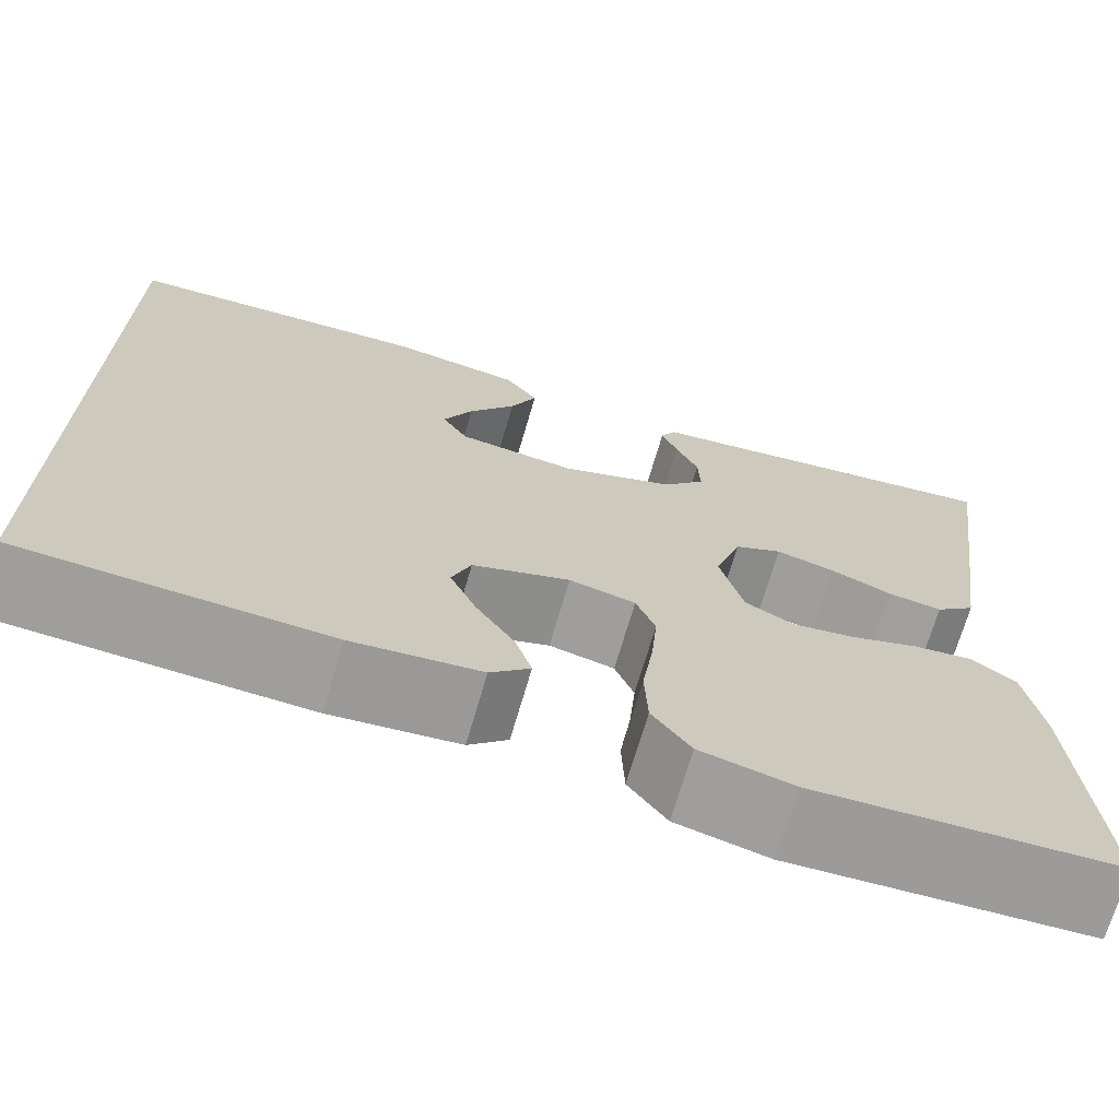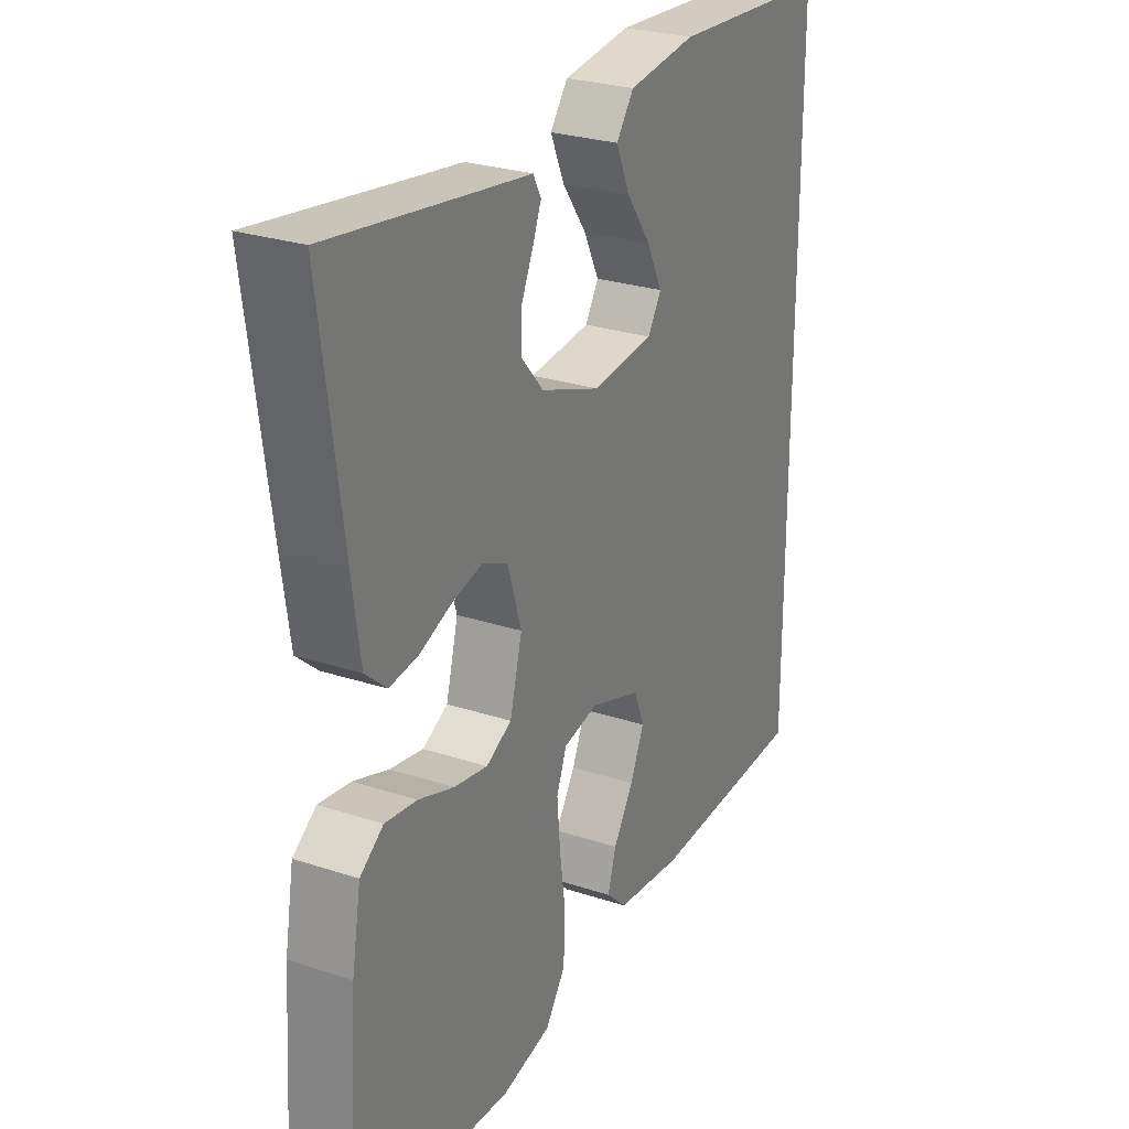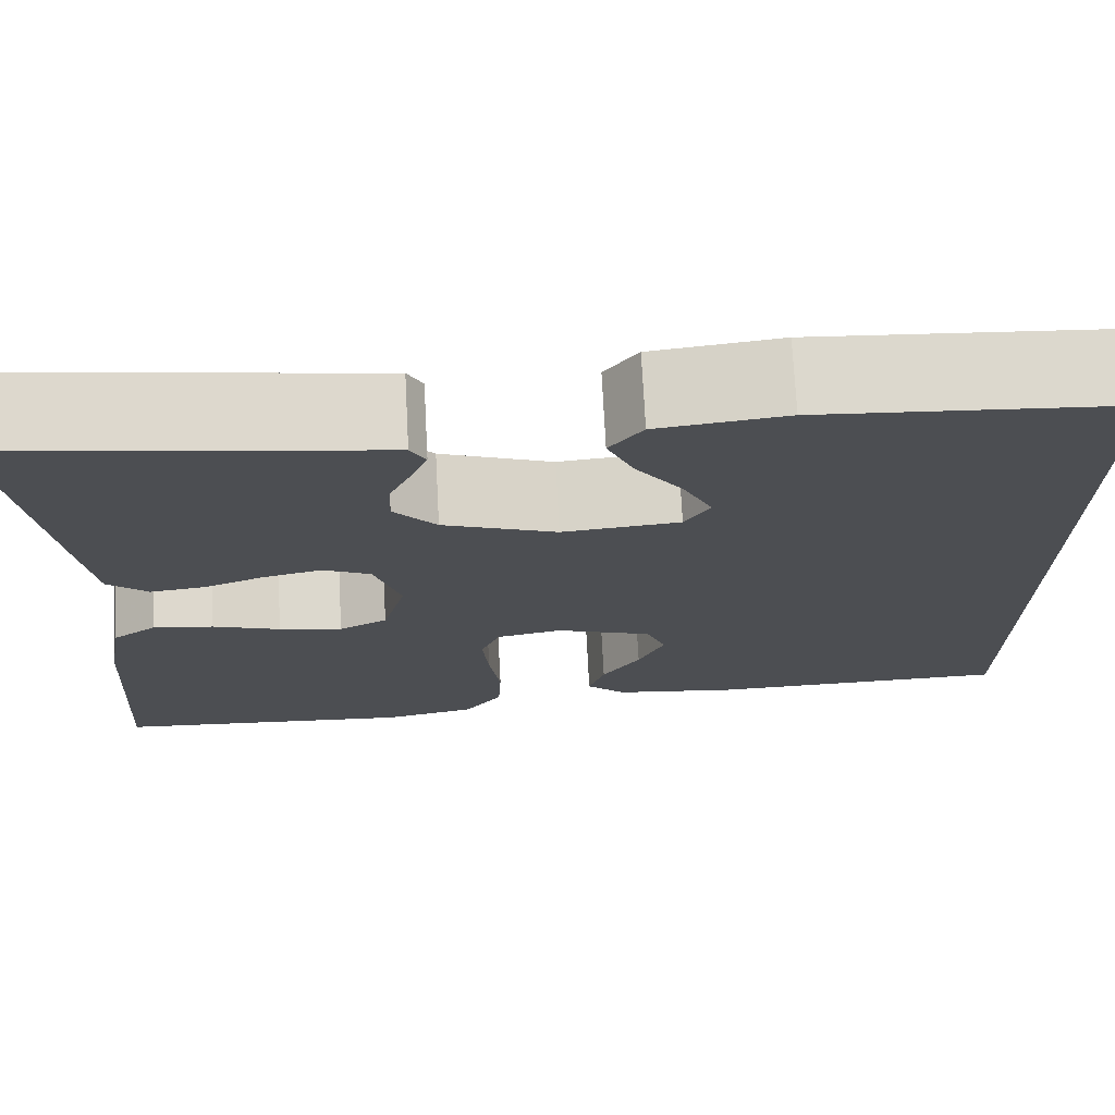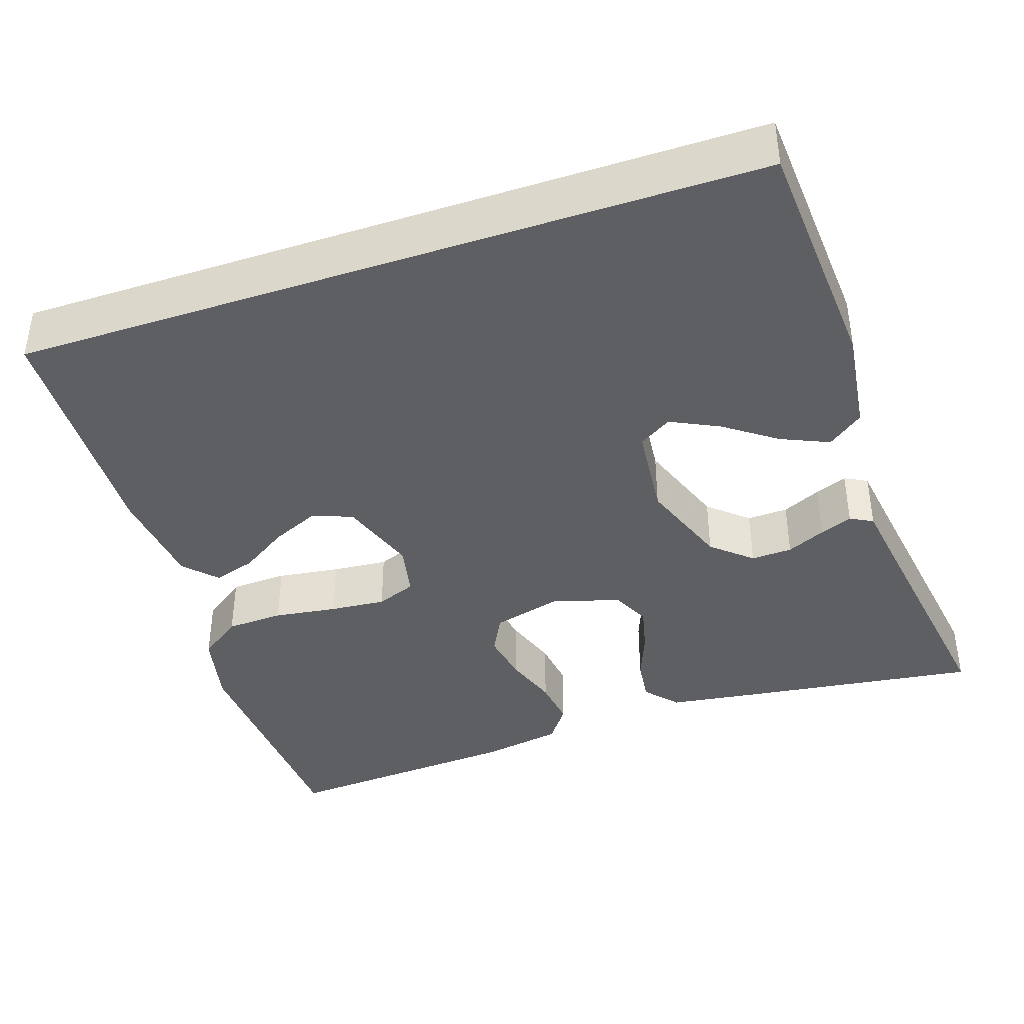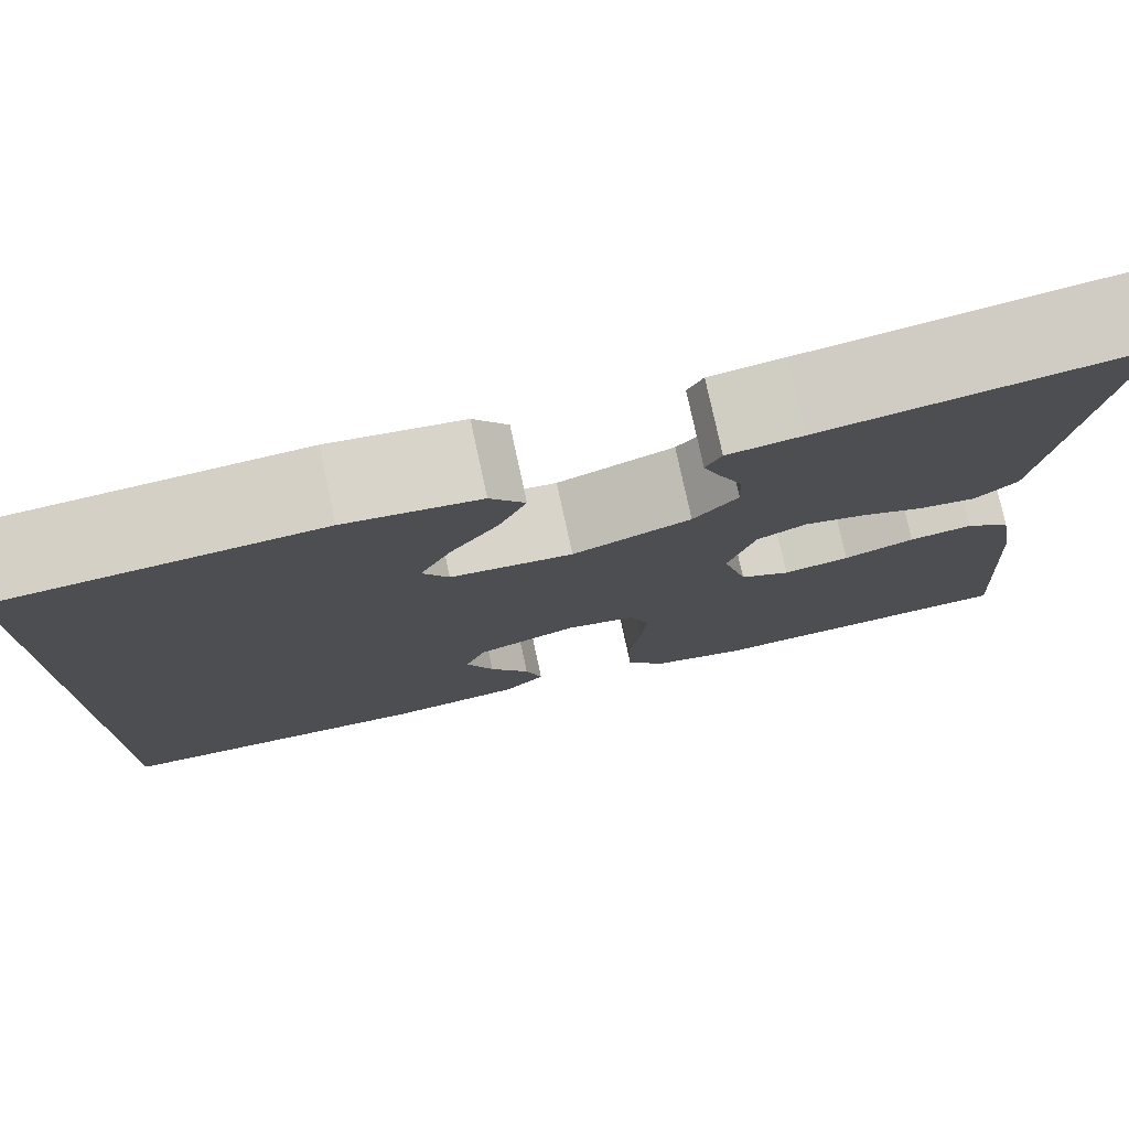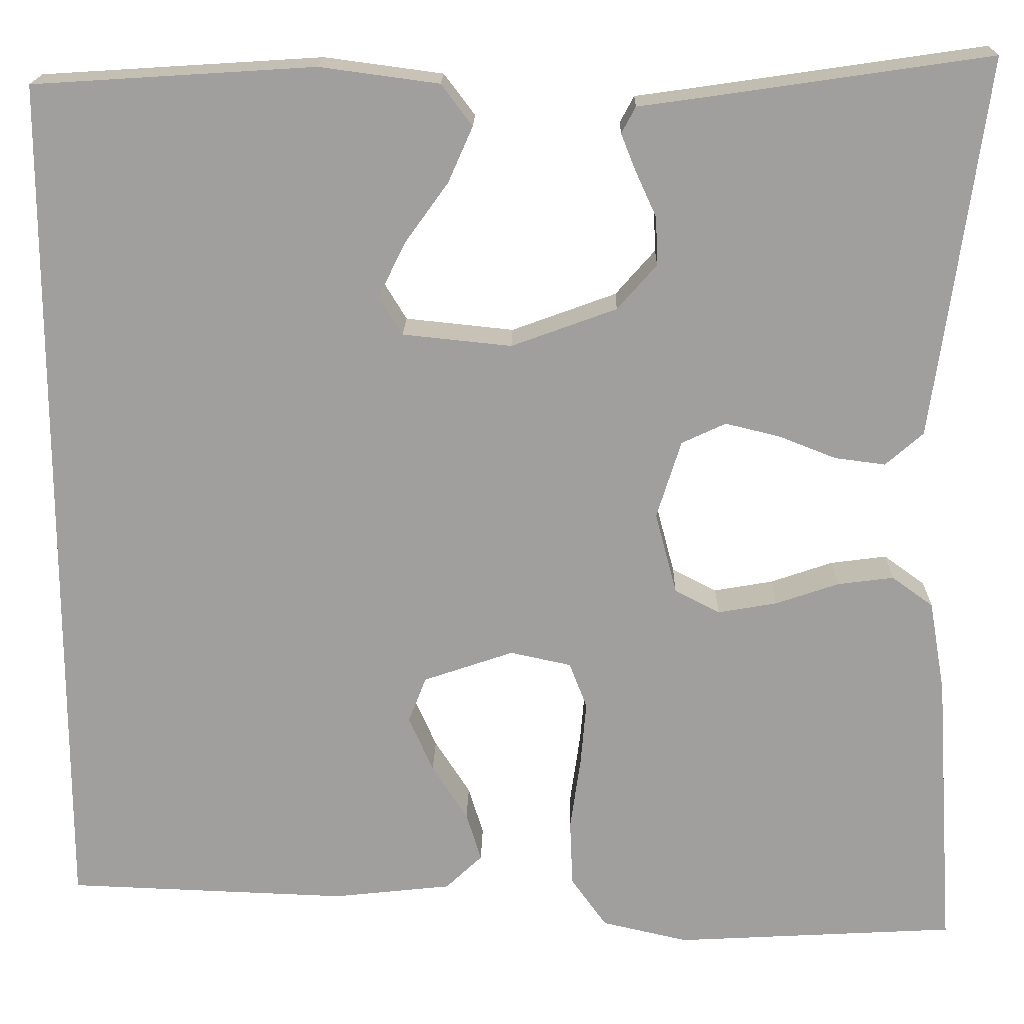
<metadata>
{"format":"obj","ext":"obj","renderer":"f3d","projection":"perspective","resolution":1024,"background":"white","views":[{"elev":-70.5,"azim":-16.3,"up":"+Z"},{"elev":26.8,"azim":117.2,"up":"+Z"},{"elev":73.2,"azim":177.0,"up":"+Z"},{"elev":-40.3,"azim":-71.4,"up":"+Y"},{"elev":77.5,"azim":-12.2,"up":"+Z"},{"elev":18.4,"azim":1.2,"up":"+Z"}]}
</metadata>
<code>
v -0.5 0.07 -0.454
v -0.5 0.07 0.467
v -0.2 0.07 0.486
v -0.073 0.07 0.469
v -0.04 0.07 0.425
v -0.066 0.07 0.366
v -0.112 0.07 0.302
v -0.141 0.07 0.243
v -0.116 0.07 0.202
v 0 0.07 0.19
v 0.112 0.07 0.231
v 0.154 0.07 0.279
v 0.152 0.07 0.33
v 0.13 0.07 0.378
v 0.114 0.07 0.418
v 0.129 0.07 0.446
v 0.2 0.07 0.456
v 0.5 0.07 0.5
v 0.459 0.07 0.2
v 0.444 0.07 0.095
v 0.404 0.07 0.06
v 0.35 0.07 0.067
v 0.289 0.07 0.091
v 0.231 0.07 0.105
v 0.184 0.07 0.083
v 0.158 0.07 0
v 0.181 0.07 -0.087
v 0.229 0.07 -0.112
v 0.292 0.07 -0.101
v 0.359 0.07 -0.078
v 0.419 0.07 -0.07
v 0.463 0.07 -0.102
v 0.48 0.07 -0.2
v 0.5 0.07 -0.5
v 0.2 0.07 -0.517
v 0.108 0.07 -0.496
v 0.07 0.07 -0.443
v 0.067 0.07 -0.372
v 0.078 0.07 -0.294
v 0.084 0.07 -0.225
v 0.065 0.07 -0.176
v 0 0.07 -0.162
v -0.096 0.07 -0.195
v -0.115 0.07 -0.244
v -0.089 0.07 -0.303
v -0.051 0.07 -0.362
v -0.035 0.07 -0.414
v -0.074 0.07 -0.451
v -0.2 0.07 -0.465
v -0.5 0 -0.454
v -0.5 0 0.467
v -0.2 0 0.486
v -0.073 0 0.469
v -0.04 0 0.425
v -0.066 0 0.366
v -0.112 0 0.302
v -0.141 0 0.243
v -0.116 0 0.202
v 0 0 0.19
v 0.112 0 0.231
v 0.154 0 0.279
v 0.152 0 0.33
v 0.13 0 0.378
v 0.114 0 0.418
v 0.129 0 0.446
v 0.2 0 0.456
v 0.5 0 0.5
v 0.459 0 0.2
v 0.444 0 0.095
v 0.404 0 0.06
v 0.35 0 0.067
v 0.289 0 0.091
v 0.231 0 0.105
v 0.184 0 0.083
v 0.158 0 0
v 0.181 0 -0.087
v 0.229 0 -0.112
v 0.292 0 -0.101
v 0.359 0 -0.078
v 0.419 0 -0.07
v 0.463 0 -0.102
v 0.48 0 -0.2
v 0.5 0 -0.5
v 0.2 0 -0.517
v 0.108 0 -0.496
v 0.07 0 -0.443
v 0.067 0 -0.372
v 0.078 0 -0.294
v 0.084 0 -0.225
v 0.065 0 -0.176
v 0 0 -0.162
v -0.096 0 -0.195
v -0.115 0 -0.244
v -0.089 0 -0.303
v -0.051 0 -0.362
v -0.035 0 -0.414
v -0.074 0 -0.451
v -0.2 0 -0.465
f 48 49 1
f 47 48 1
f 46 47 1
f 45 46 1
f 44 45 1 2
f 43 44 2 3
f 37 38 39
f 36 37 39
f 35 36 39
f 34 35 39
f 33 34 39
f 32 33 39
f 31 32 39
f 30 31 39
f 29 30 39
f 28 29 39 40
f 27 28 40 41
f 21 22 23
f 20 21 23
f 19 20 23
f 18 19 23
f 17 18 23
f 16 17 23
f 15 16 23
f 14 15 23
f 13 14 23
f 12 13 23 24
f 11 12 24 25
f 5 6 7
f 4 5 7
f 3 4 7
f 3 7 8
f 43 3 8
f 42 43 8 9
f 42 9 10
f 41 42 10
f 27 41 10
f 26 27 10
f 10 11 25 26
f 50 98 97
f 50 97 96
f 50 96 95
f 50 95 94
f 51 50 94 93
f 52 51 93 92
f 88 87 86
f 88 86 85
f 88 85 84
f 88 84 83
f 88 83 82
f 88 82 81
f 88 81 80
f 88 80 79
f 88 79 78
f 89 88 78 77
f 90 89 77 76
f 72 71 70
f 72 70 69
f 72 69 68
f 72 68 67
f 72 67 66
f 72 66 65
f 72 65 64
f 72 64 63
f 72 63 62
f 73 72 62 61
f 74 73 61 60
f 56 55 54
f 56 54 53
f 56 53 52
f 57 56 52
f 57 52 92
f 58 57 92 91
f 59 58 91
f 59 91 90
f 59 90 76
f 59 76 75
f 75 74 60 59
f 1 50 51 2
f 2 51 52 3
f 3 52 53 4
f 4 53 54 5
f 5 54 55 6
f 6 55 56 7
f 7 56 57 8
f 8 57 58 9
f 9 58 59 10
f 10 59 60 11
f 11 60 61 12
f 12 61 62 13
f 13 62 63 14
f 14 63 64 15
f 15 64 65 16
f 16 65 66 17
f 17 66 67 18
f 18 67 68 19
f 19 68 69 20
f 20 69 70 21
f 21 70 71 22
f 22 71 72 23
f 23 72 73 24
f 24 73 74 25
f 25 74 75 26
f 26 75 76 27
f 27 76 77 28
f 28 77 78 29
f 29 78 79 30
f 30 79 80 31
f 31 80 81 32
f 32 81 82 33
f 33 82 83 34
f 34 83 84 35
f 35 84 85 36
f 36 85 86 37
f 37 86 87 38
f 38 87 88 39
f 39 88 89 40
f 40 89 90 41
f 41 90 91 42
f 42 91 92 43
f 43 92 93 44
f 44 93 94 45
f 45 94 95 46
f 46 95 96 47
f 47 96 97 48
f 48 97 98 49
f 49 98 50 1

</code>
